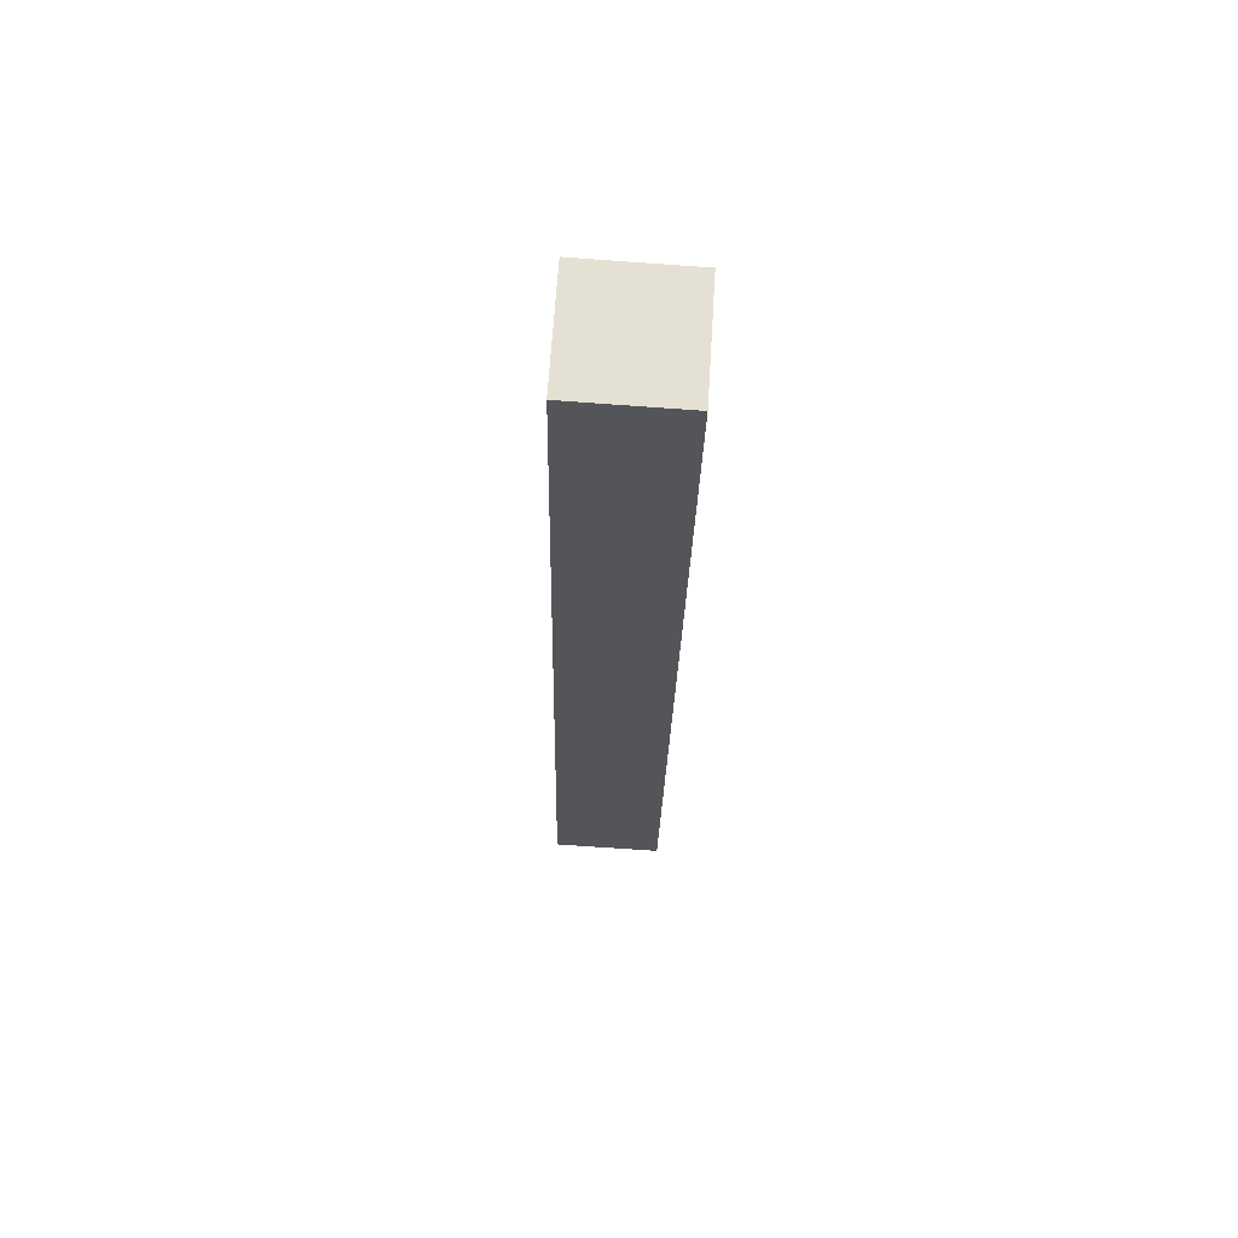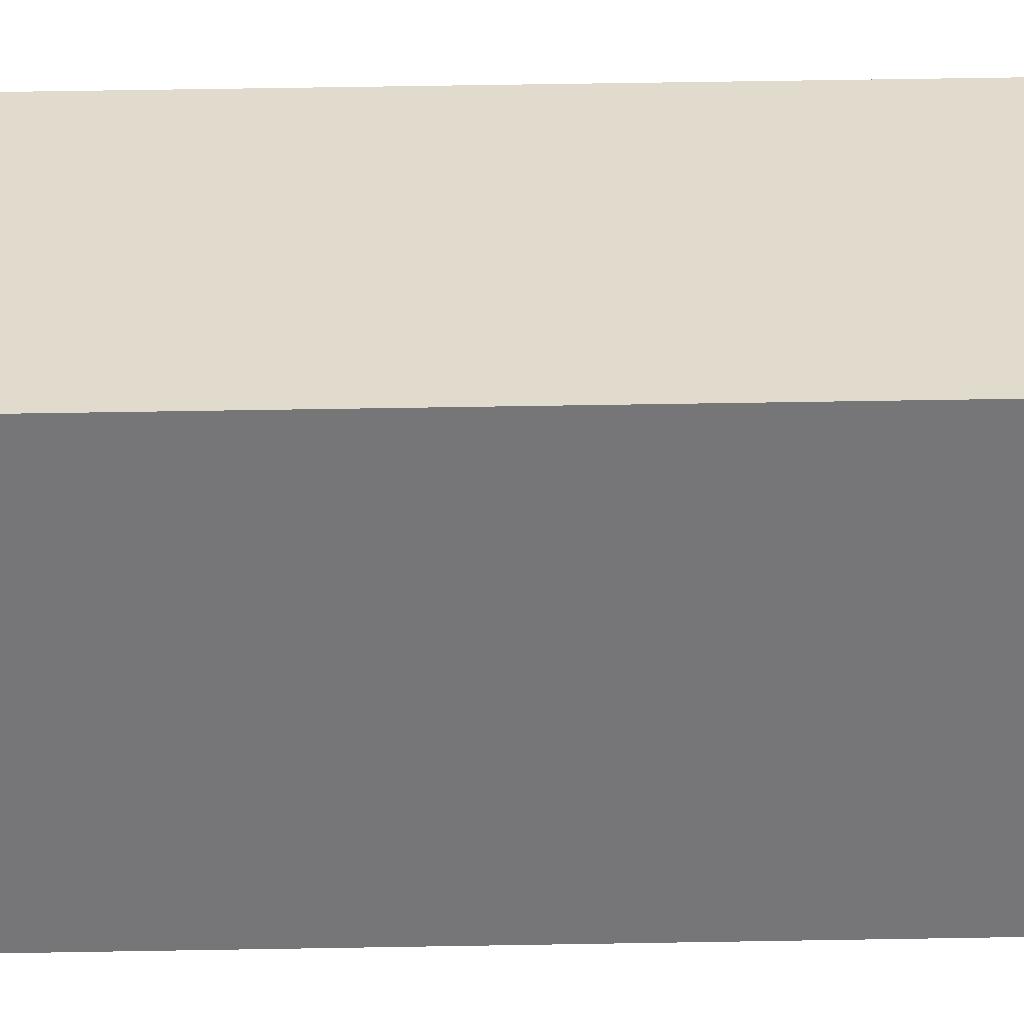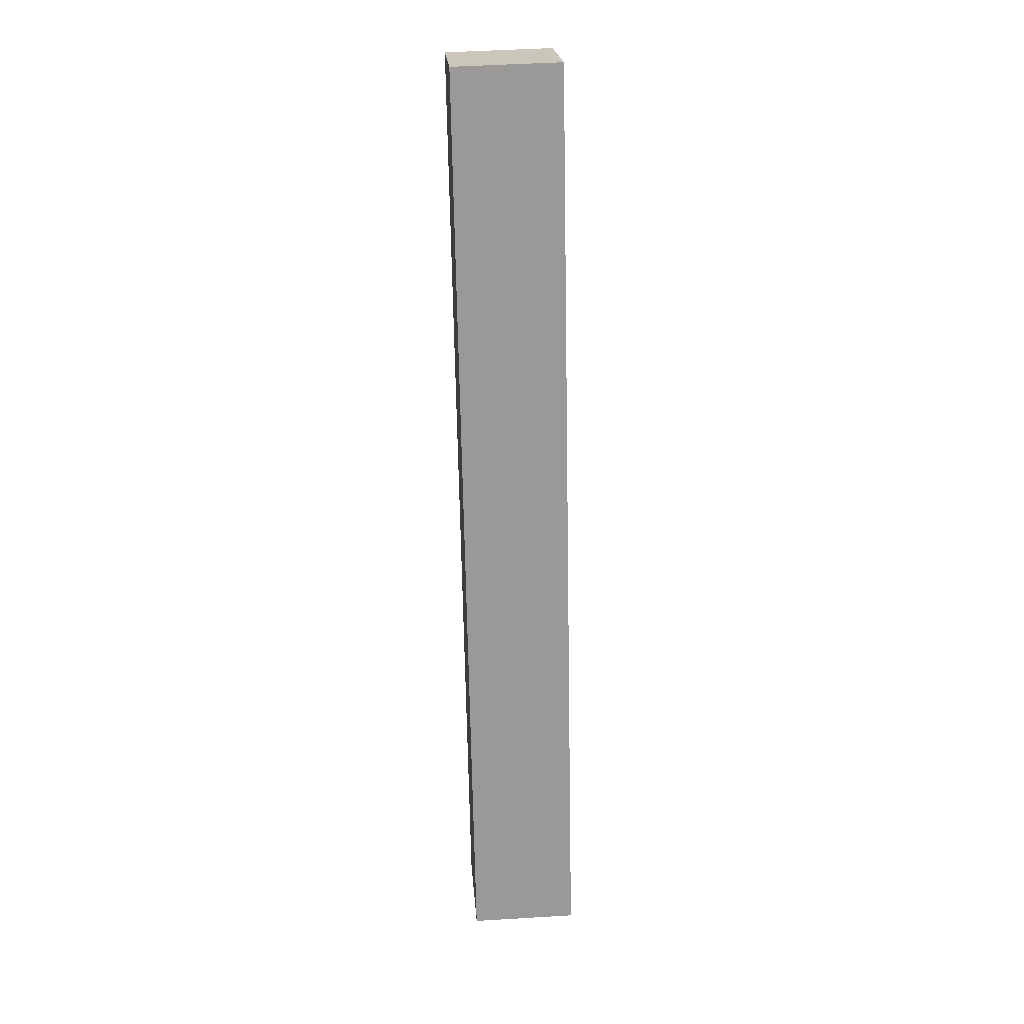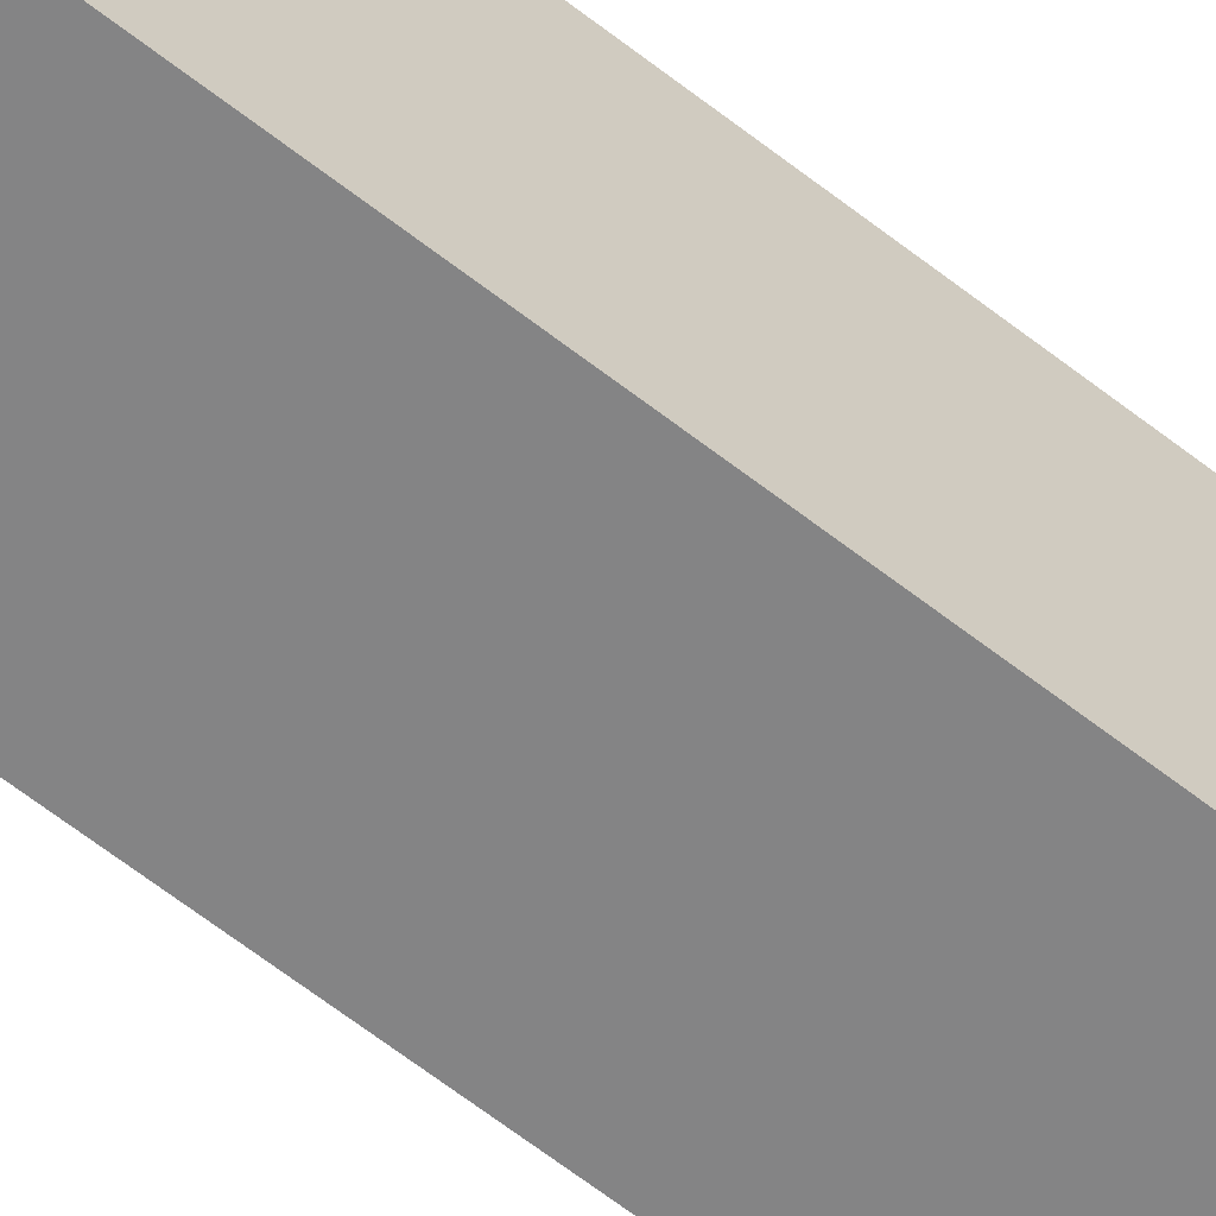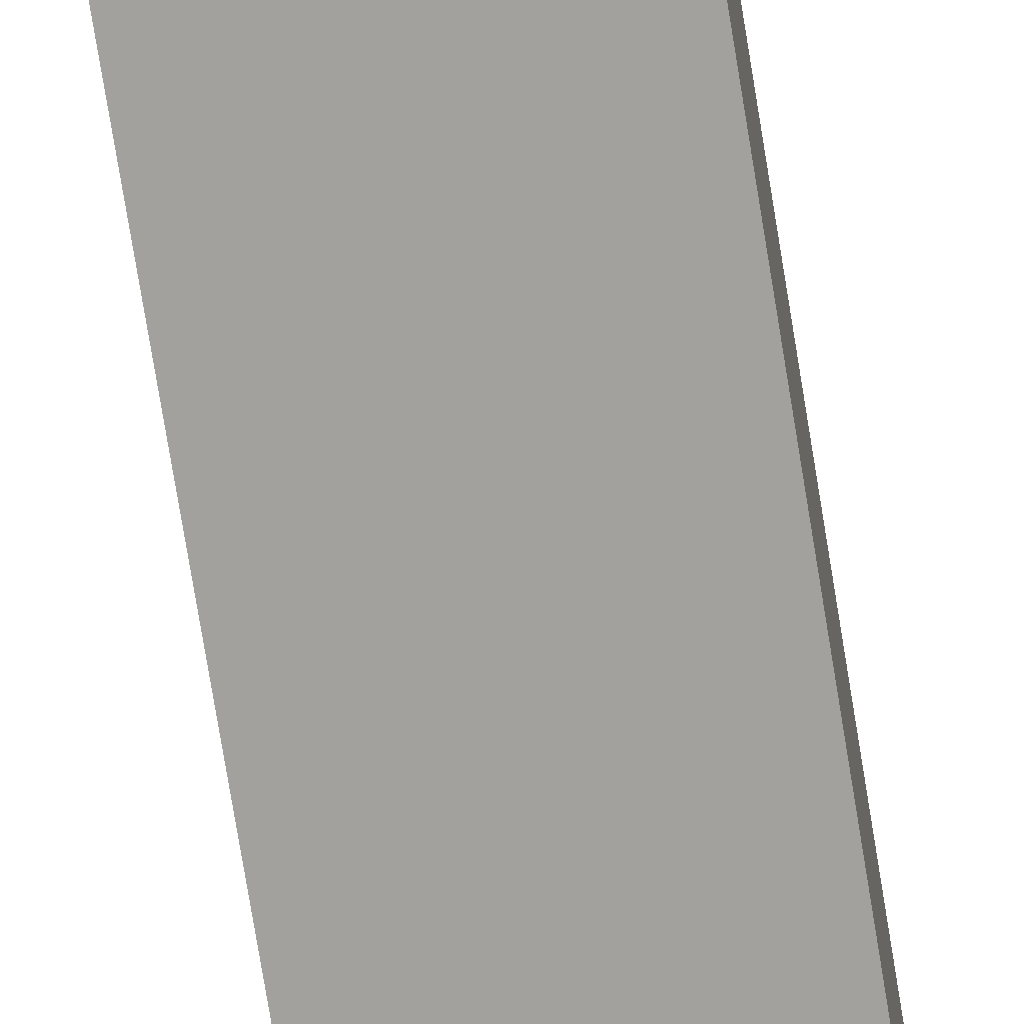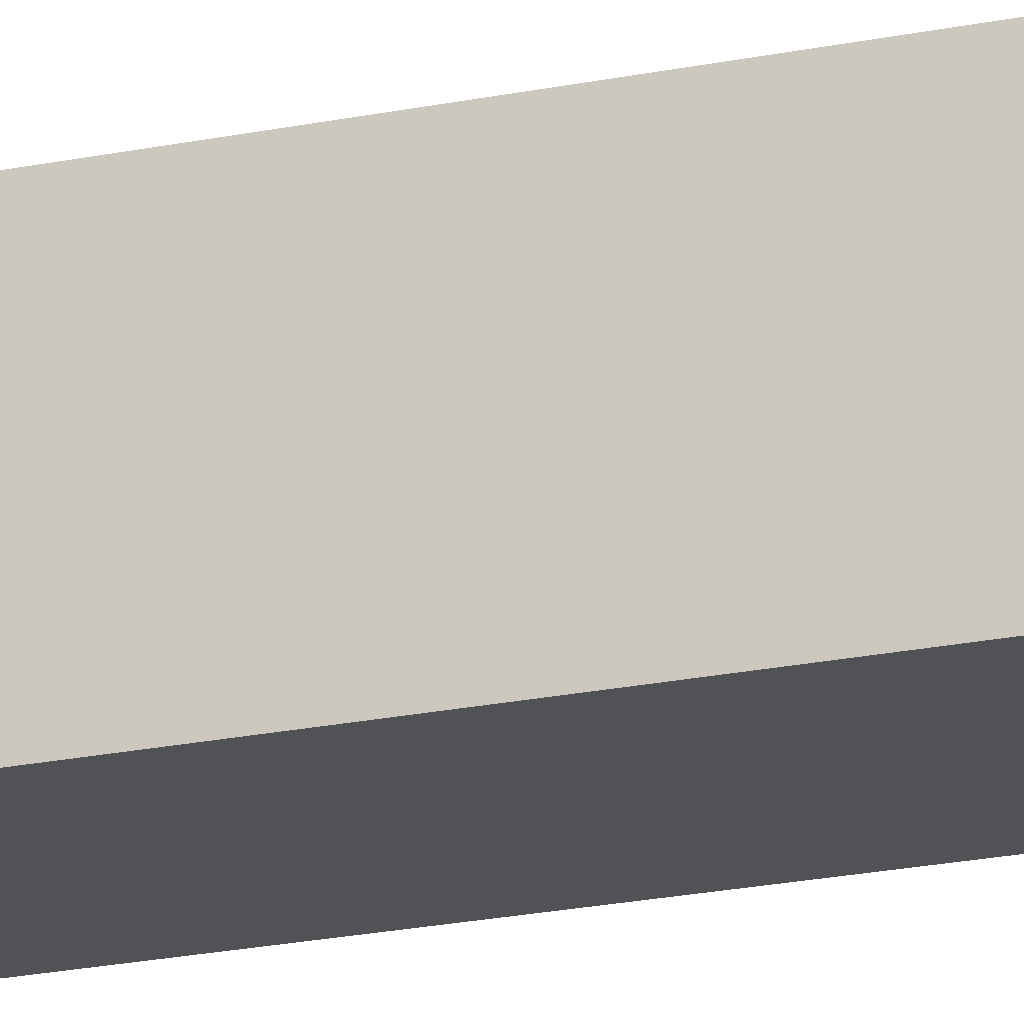
<metadata>
{"format":"obj","ext":"obj","renderer":"f3d","projection":"perspective","resolution":1024,"background":"white","views":[{"elev":65.7,"azim":-176.4,"up":"+Z"},{"elev":33.2,"azim":-92.7,"up":"+Y"},{"elev":21.4,"azim":-4.2,"up":"+Z"},{"elev":-61.5,"azim":-130.0,"up":"+Y"},{"elev":-72.1,"azim":-172.0,"up":"+Y"},{"elev":-20.9,"azim":-70.3,"up":"+Y"}]}
</metadata>
<code>
v  0 4.963 3.039e-16
v  5.5 4.963 -41.22
v  0.815 4.963 -41.31
v  4.704 4.963 0.143
v  5.5 2.524e-15 -41.22
v  0.815 2.53e-15 -41.31
v  0 0 0
v  4.704 -8.756e-18 0.143
g defaultobject
f 1 2 3
f 2 1 4
f 5 3 2
f 3 5 6
f 6 1 3
f 1 6 7
f 7 4 1
f 4 7 8
f 8 2 4
f 2 8 5
f 5 7 6
f 7 5 8

</code>
